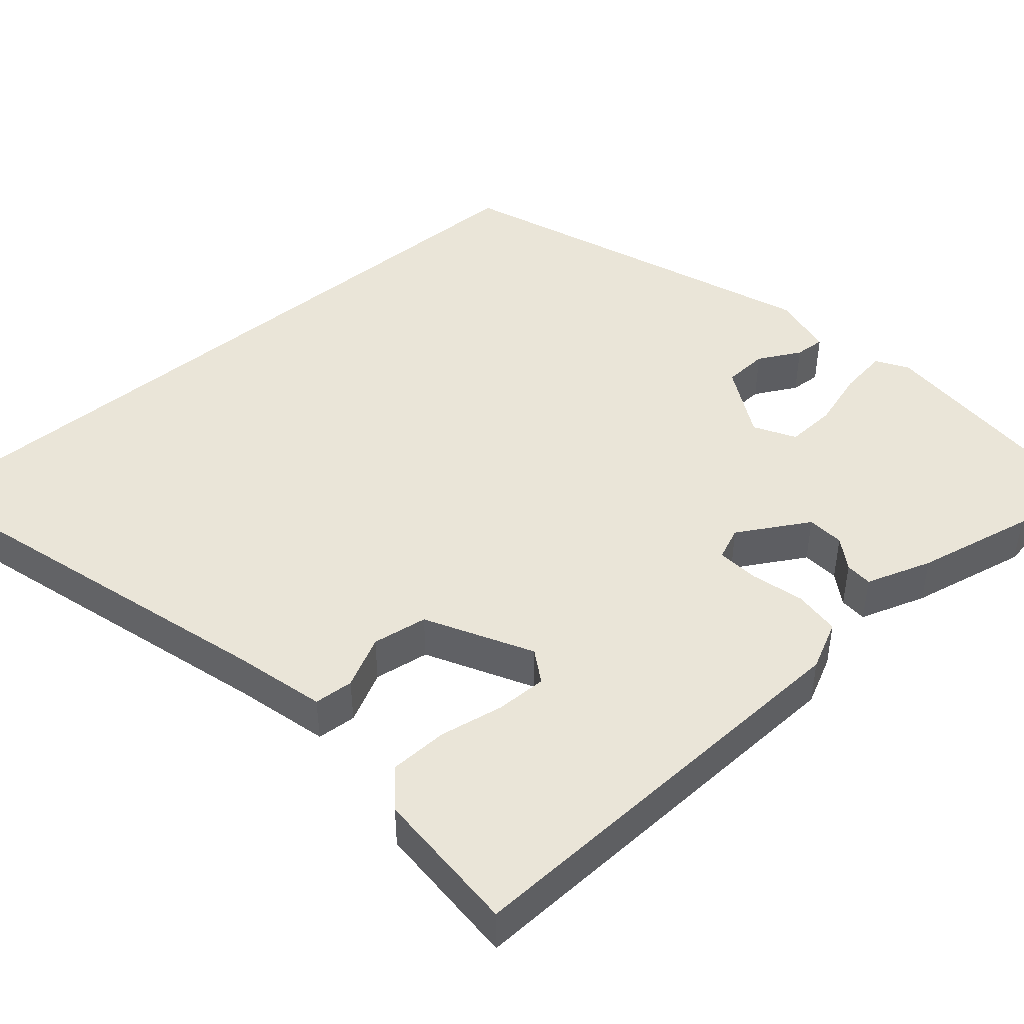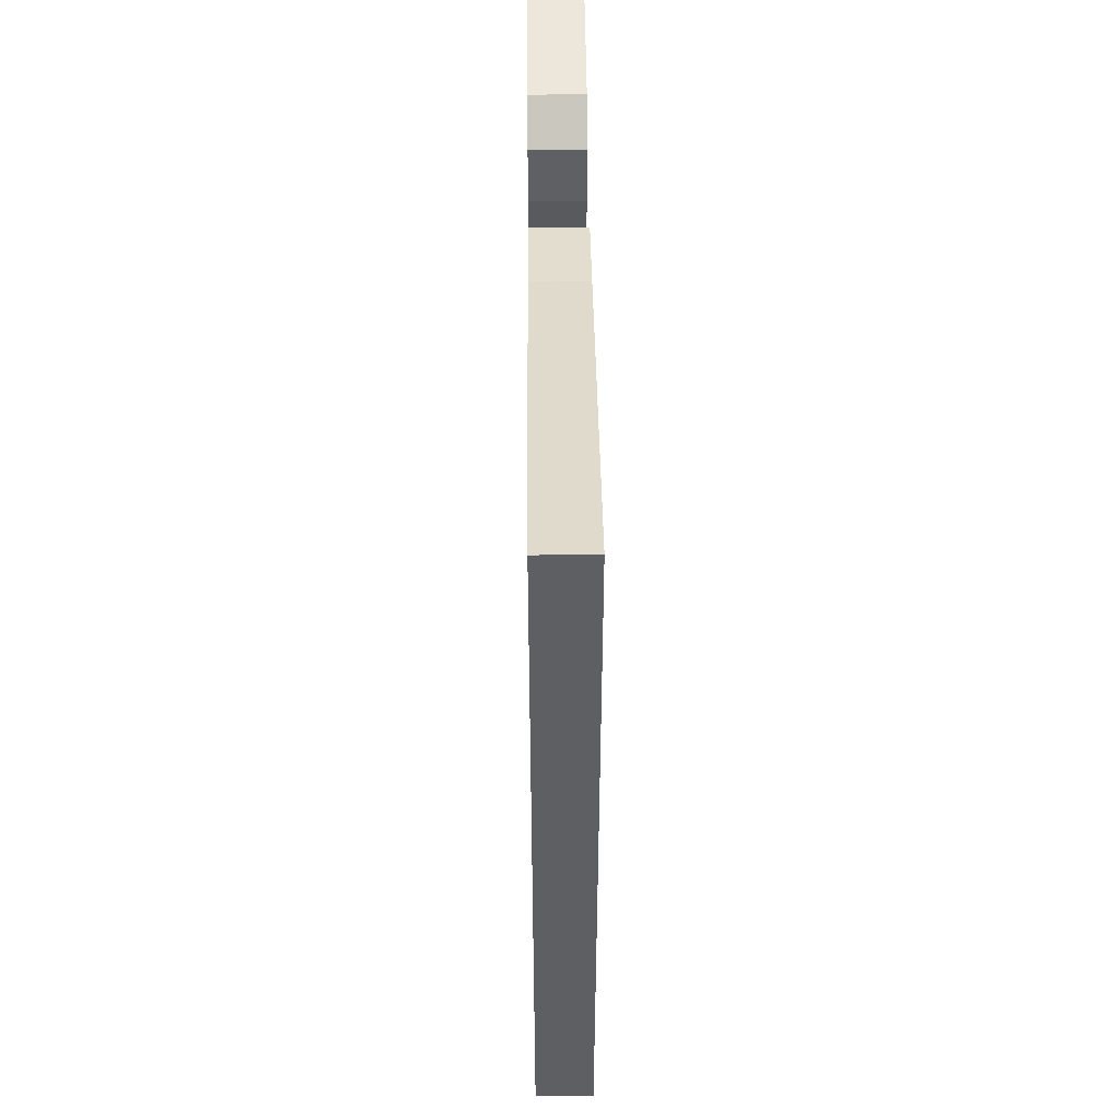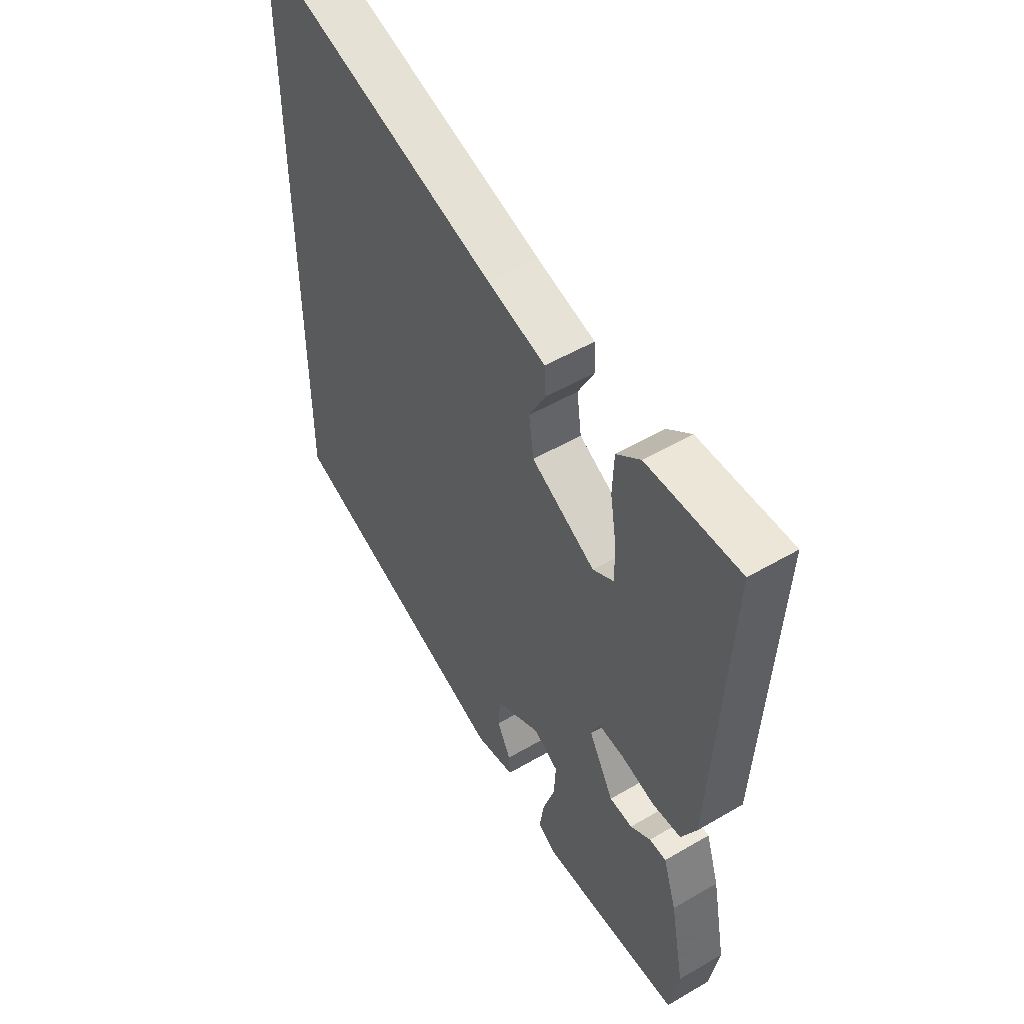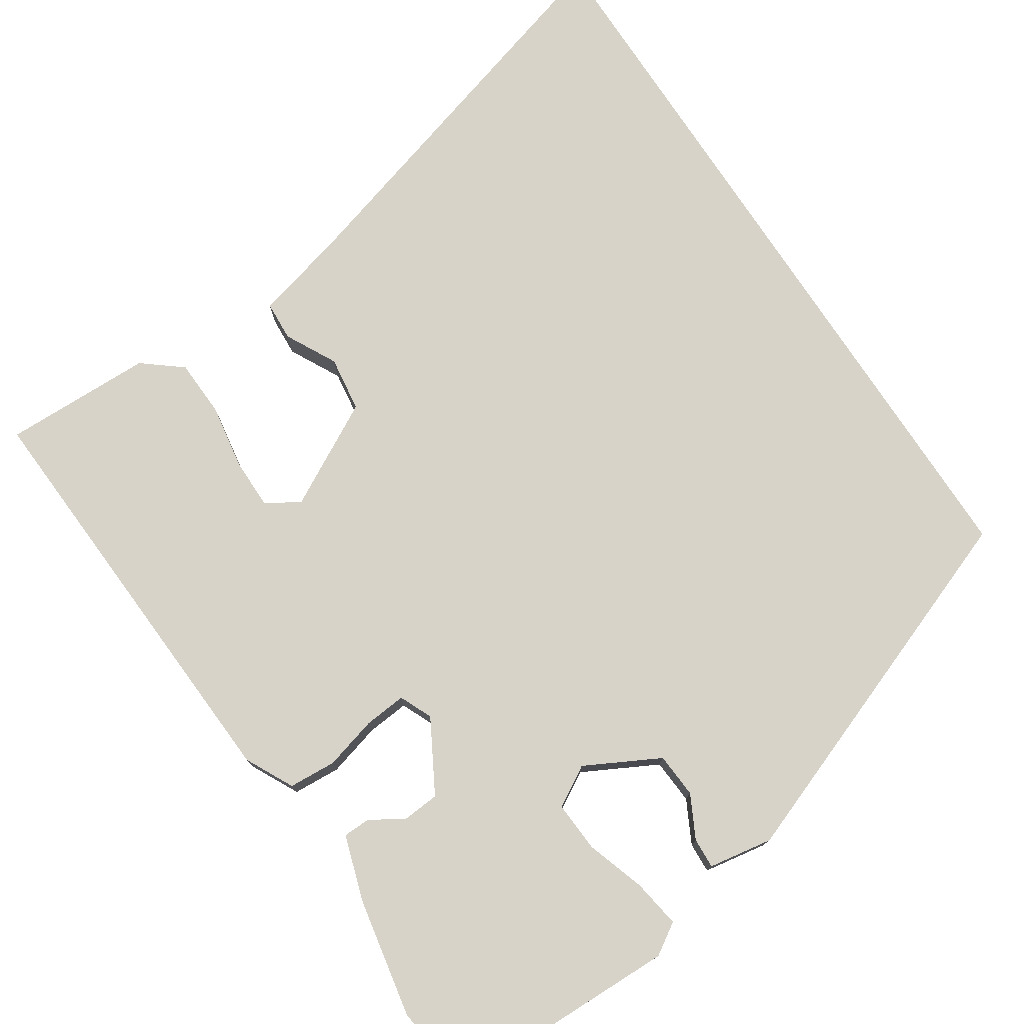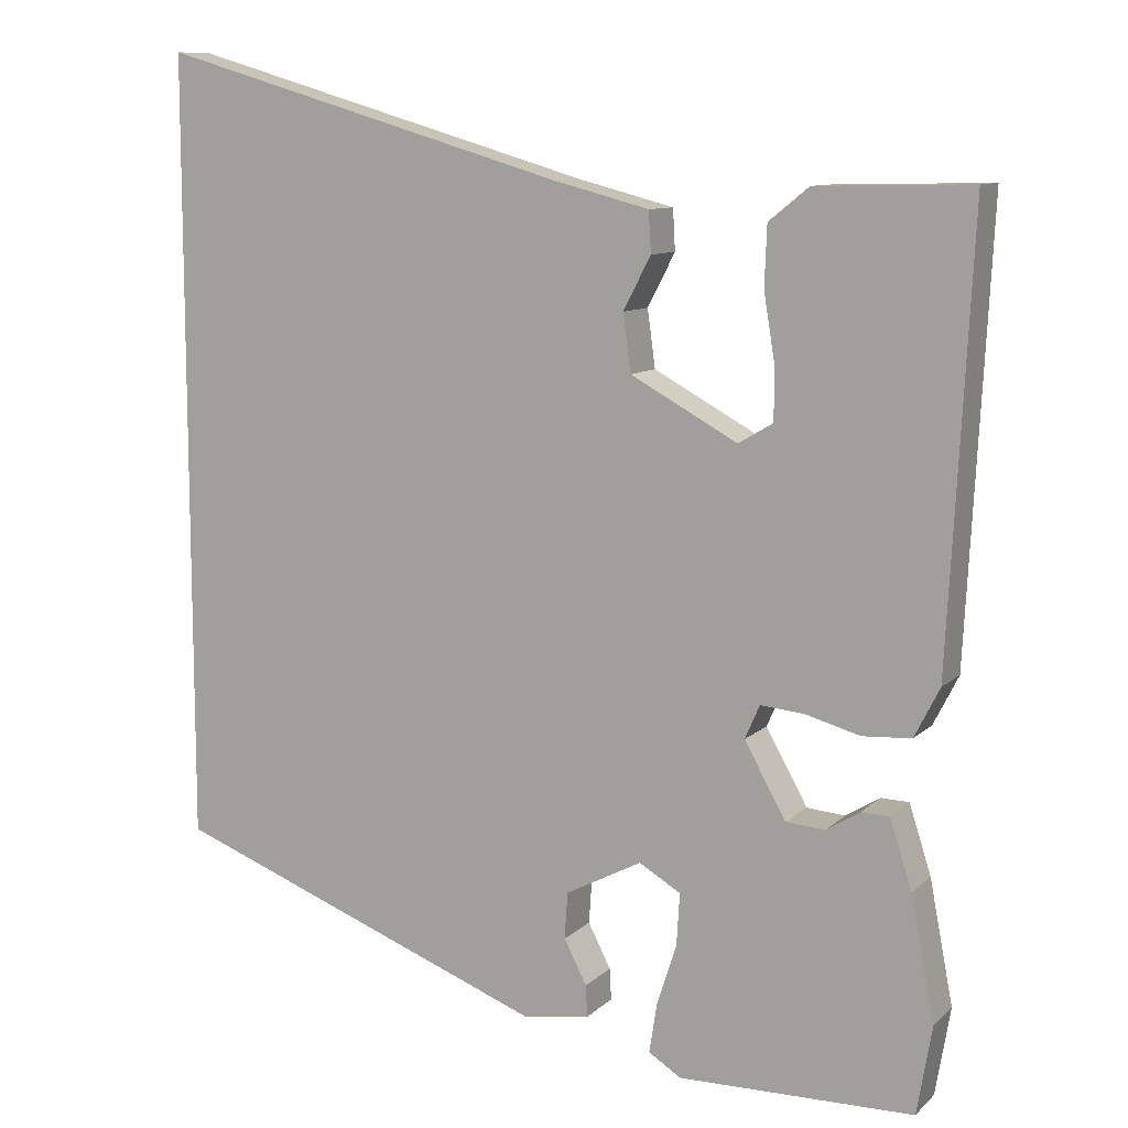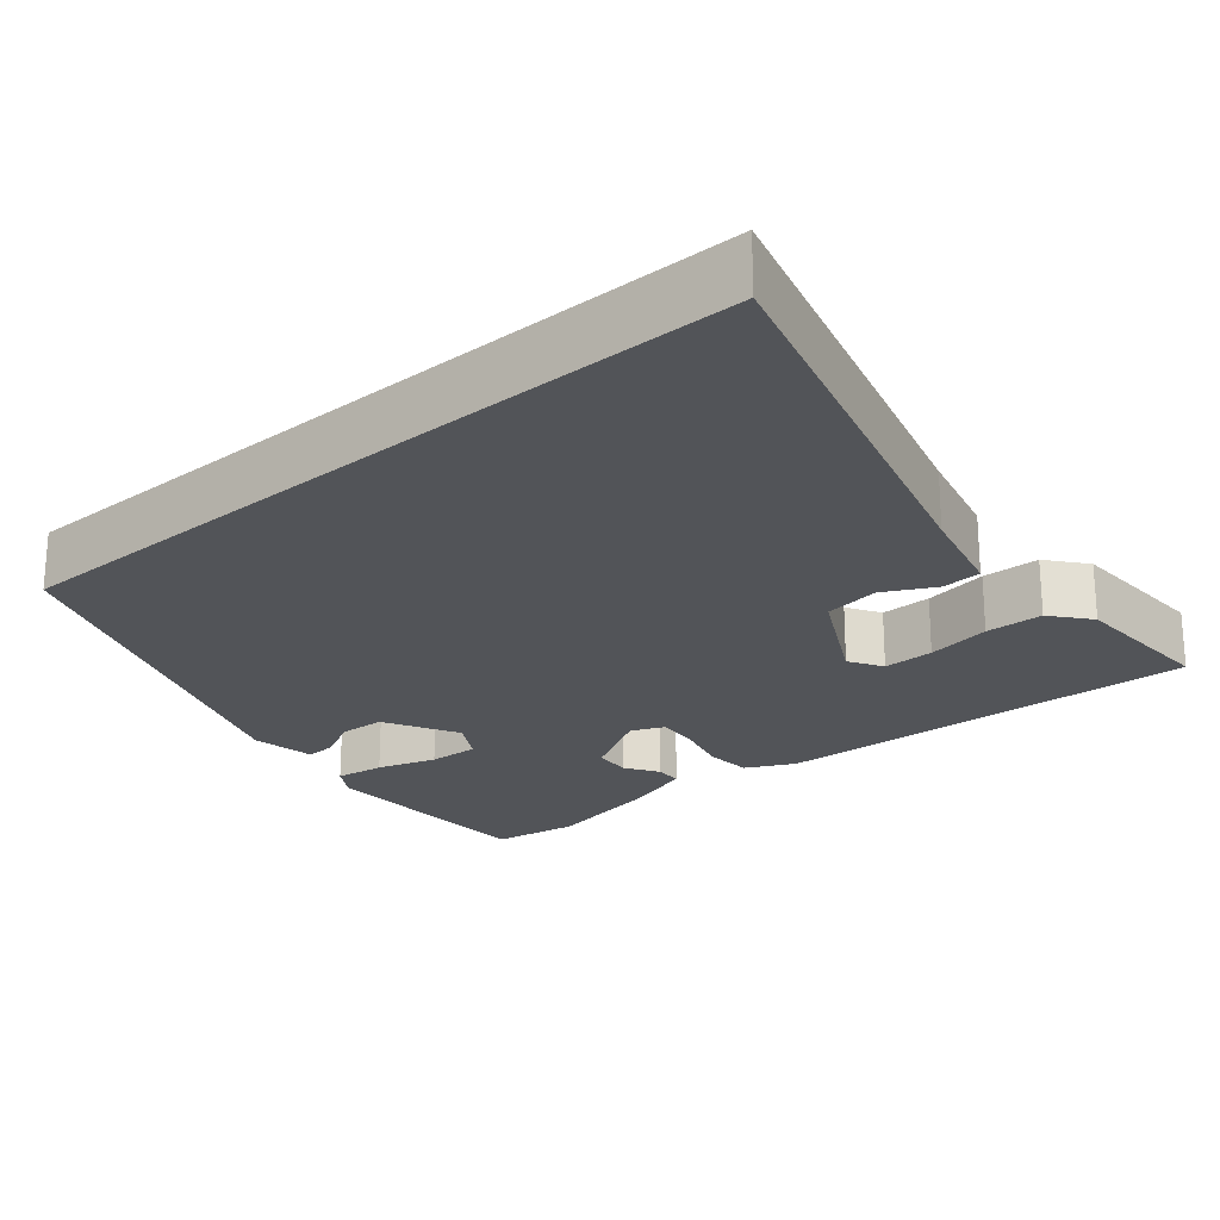
<metadata>
{"format":"obj","ext":"obj","renderer":"f3d","projection":"perspective","resolution":1024,"background":"white","views":[{"elev":45.1,"azim":49.8,"up":"+Y"},{"elev":49.5,"azim":-90.6,"up":"+Z"},{"elev":51.5,"azim":57.6,"up":"+Z"},{"elev":76.4,"azim":146.7,"up":"+Y"},{"elev":9.9,"azim":26.0,"up":"+Z"},{"elev":-23.0,"azim":-49.3,"up":"+Y"}]}
</metadata>
<code>
v -0.5 0.07 0.685
v 0.023 0.07 0.532
v 0.146 0.07 0.5
v 0.149 0.07 0.448
v 0.114 0.07 0.381
v 0.124 0.07 0.308
v 0.26 0.07 0.234
v 0.304 0.07 0.26
v 0.304 0.07 0.327
v 0.29 0.07 0.412
v 0.293 0.07 0.488
v 0.344 0.07 0.529
v 0.54 0.07 0.533
v 0.511 0.07 -0.029
v 0.479 0.07 -0.092
v 0.417 0.07 -0.096
v 0.347 0.07 -0.077
v 0.292 0.07 -0.072
v 0.273 0.07 -0.115
v 0.326 0.07 -0.209
v 0.375 0.07 -0.213
v 0.418 0.07 -0.186
v 0.454 0.07 -0.187
v 0.482 0.07 -0.274
v 0.512 0.07 -0.43
v 0.493 0.07 -0.542
v 0.194 0.07 -0.547
v 0.153 0.07 -0.521
v 0.163 0.07 -0.457
v 0.188 0.07 -0.38
v 0.192 0.07 -0.314
v 0.139 0.07 -0.283
v 0.042 0.07 -0.334
v 0.038 0.07 -0.393
v 0.067 0.07 -0.449
v 0.069 0.07 -0.489
v -0.015 0.07 -0.503
v -0.5 0.07 -0.32
v -0.5 0 0.685
v 0.023 0 0.532
v 0.146 0 0.5
v 0.149 0 0.448
v 0.114 0 0.381
v 0.124 0 0.308
v 0.26 0 0.234
v 0.304 0 0.26
v 0.304 0 0.327
v 0.29 0 0.412
v 0.293 0 0.488
v 0.344 0 0.529
v 0.54 0 0.533
v 0.511 0 -0.029
v 0.479 0 -0.092
v 0.417 0 -0.096
v 0.347 0 -0.077
v 0.292 0 -0.072
v 0.273 0 -0.115
v 0.326 0 -0.209
v 0.375 0 -0.213
v 0.418 0 -0.186
v 0.454 0 -0.187
v 0.482 0 -0.274
v 0.512 0 -0.43
v 0.493 0 -0.542
v 0.194 0 -0.547
v 0.153 0 -0.521
v 0.163 0 -0.457
v 0.188 0 -0.38
v 0.192 0 -0.314
v 0.139 0 -0.283
v 0.042 0 -0.334
v 0.038 0 -0.393
v 0.067 0 -0.449
v 0.069 0 -0.489
v -0.015 0 -0.503
v -0.5 0 -0.32
f 36 37 38
f 35 36 38
f 34 35 38
f 38 1 2
f 34 38 2
f 33 34 2
f 32 33 2
f 31 32 2
f 28 29 30
f 27 28 30
f 26 27 30
f 25 26 30
f 24 25 30
f 23 24 30
f 22 23 30
f 21 22 30
f 20 21 30 31
f 19 20 31
f 15 16 17
f 14 15 17
f 13 14 17
f 12 13 17
f 11 12 17
f 9 10 11
f 9 11 17
f 8 9 17
f 7 8 17 18
f 2 3 4 5
f 2 5 6
f 19 31 2 6
f 6 7 18 19
f 76 75 74
f 76 74 73
f 76 73 72
f 40 39 76
f 40 76 72
f 40 72 71
f 40 71 70
f 40 70 69
f 68 67 66
f 68 66 65
f 68 65 64
f 68 64 63
f 68 63 62
f 68 62 61
f 68 61 60
f 68 60 59
f 69 68 59 58
f 69 58 57
f 55 54 53
f 55 53 52
f 55 52 51
f 55 51 50
f 55 50 49
f 49 48 47
f 55 49 47
f 55 47 46
f 56 55 46 45
f 43 42 41 40
f 44 43 40
f 44 40 69 57
f 57 56 45 44
f 1 39 40 2
f 2 40 41 3
f 3 41 42 4
f 4 42 43 5
f 5 43 44 6
f 6 44 45 7
f 7 45 46 8
f 8 46 47 9
f 9 47 48 10
f 10 48 49 11
f 11 49 50 12
f 12 50 51 13
f 13 51 52 14
f 14 52 53 15
f 15 53 54 16
f 16 54 55 17
f 17 55 56 18
f 18 56 57 19
f 19 57 58 20
f 20 58 59 21
f 21 59 60 22
f 22 60 61 23
f 23 61 62 24
f 24 62 63 25
f 25 63 64 26
f 26 64 65 27
f 27 65 66 28
f 28 66 67 29
f 29 67 68 30
f 30 68 69 31
f 31 69 70 32
f 32 70 71 33
f 33 71 72 34
f 34 72 73 35
f 35 73 74 36
f 36 74 75 37
f 37 75 76 38
f 38 76 39 1

</code>
